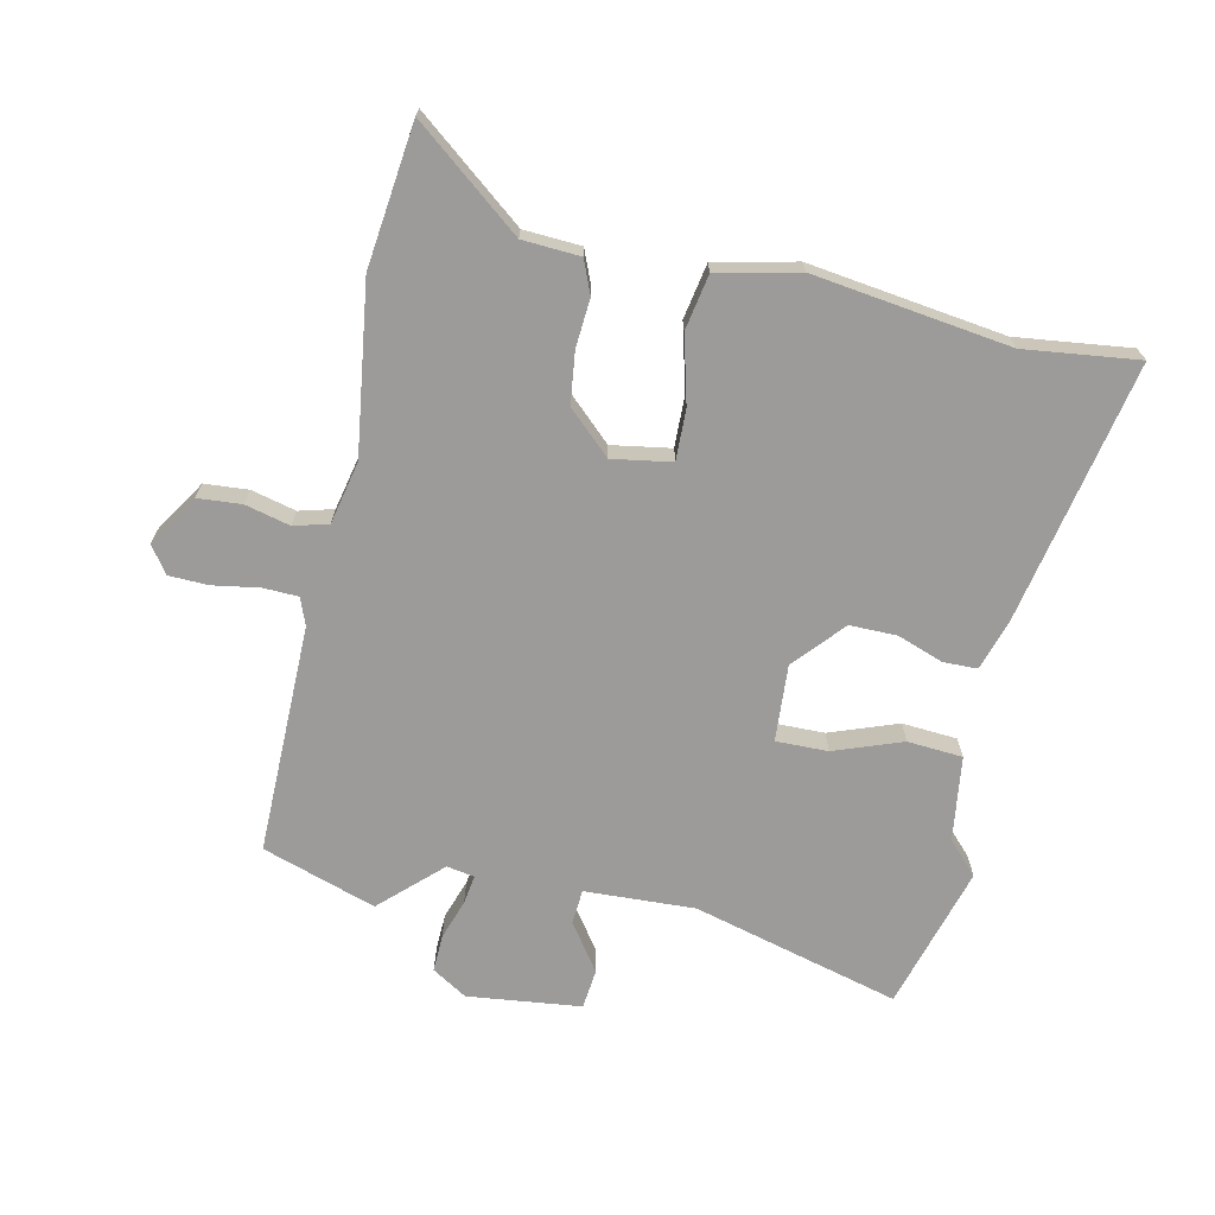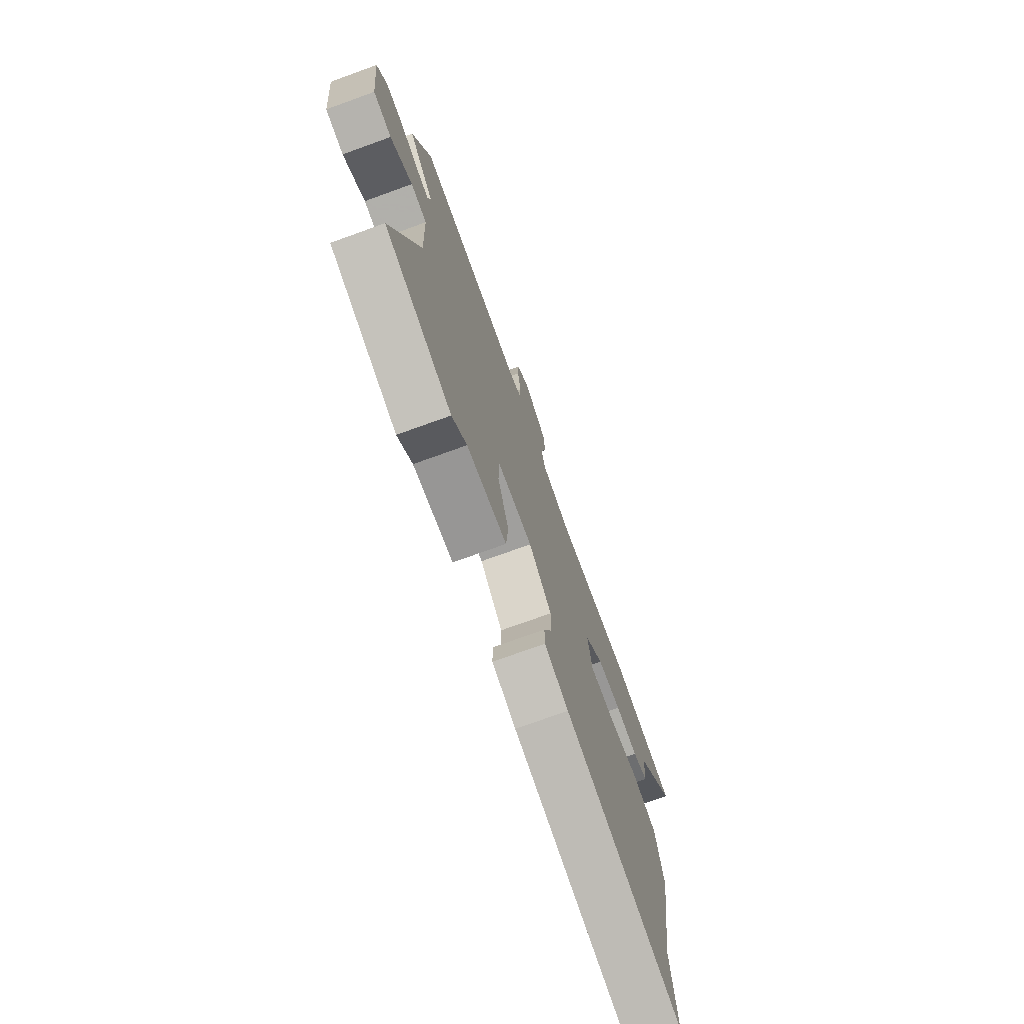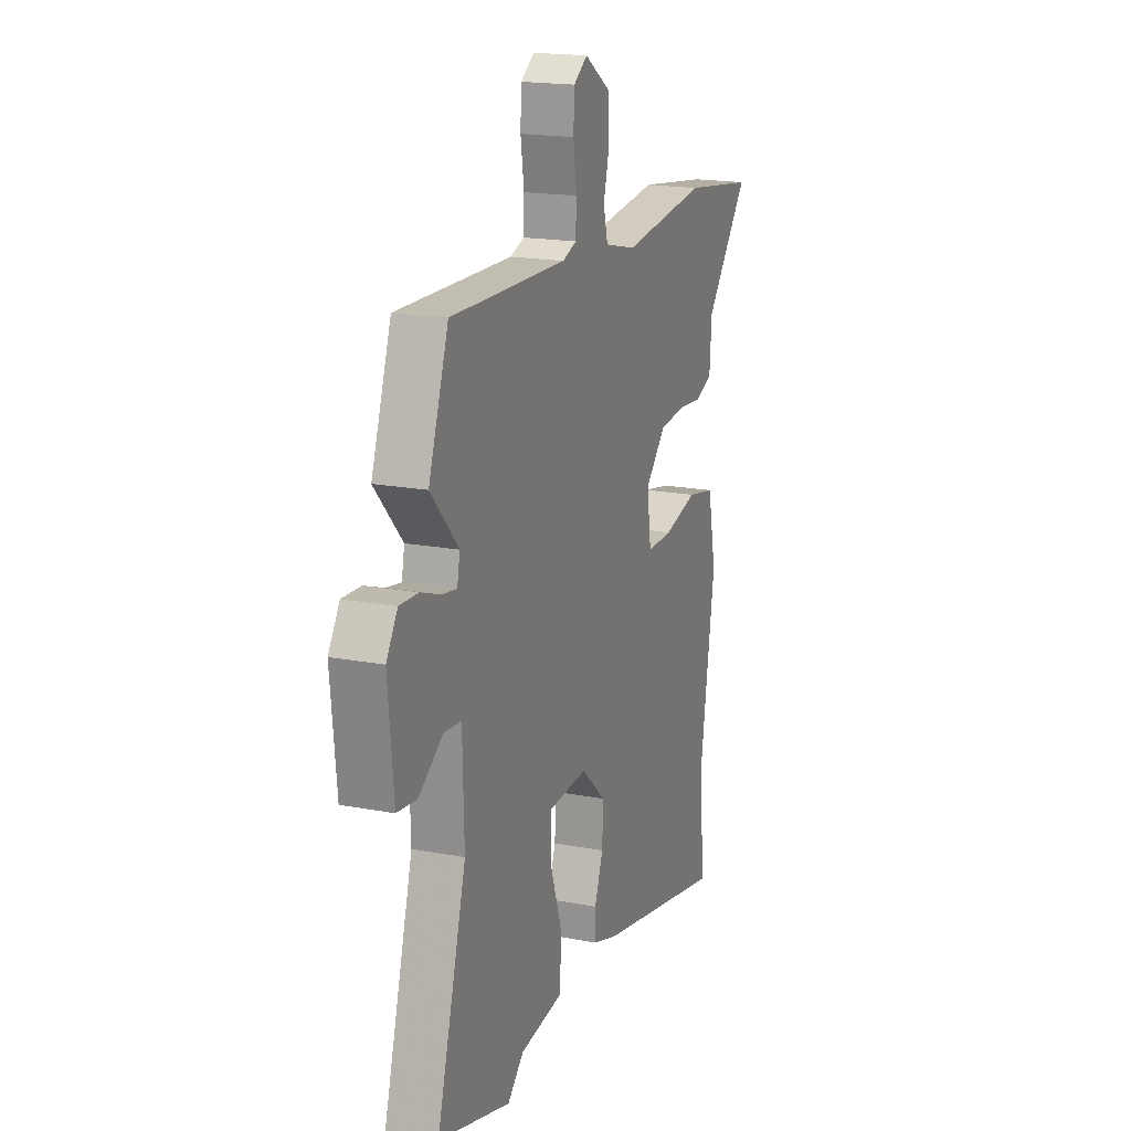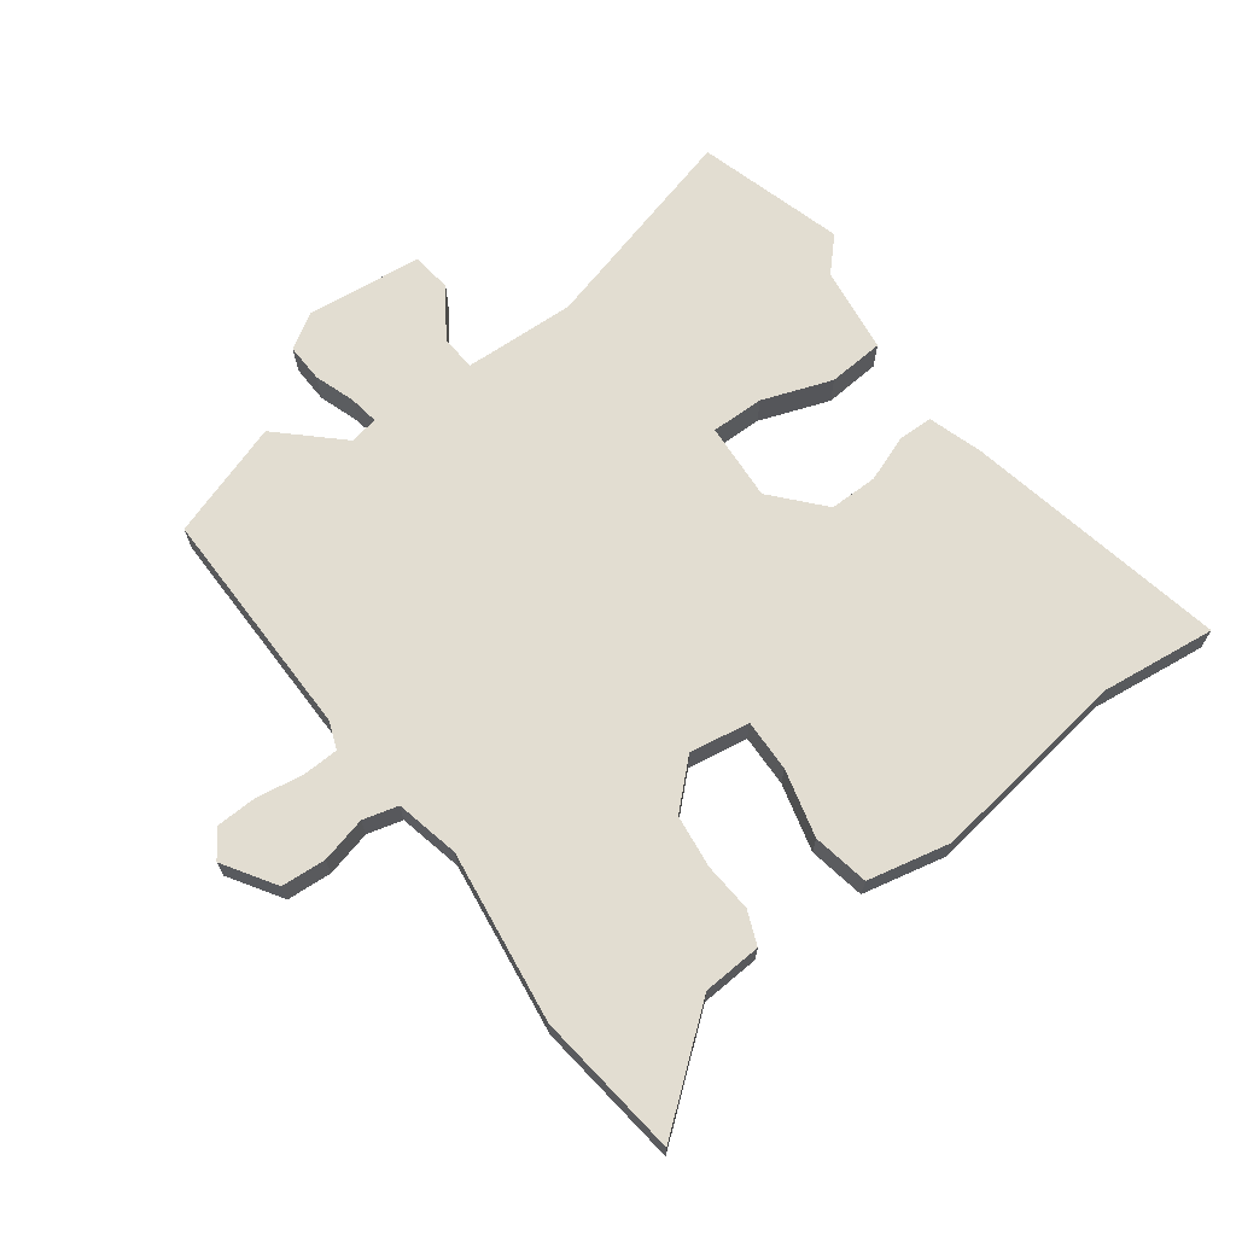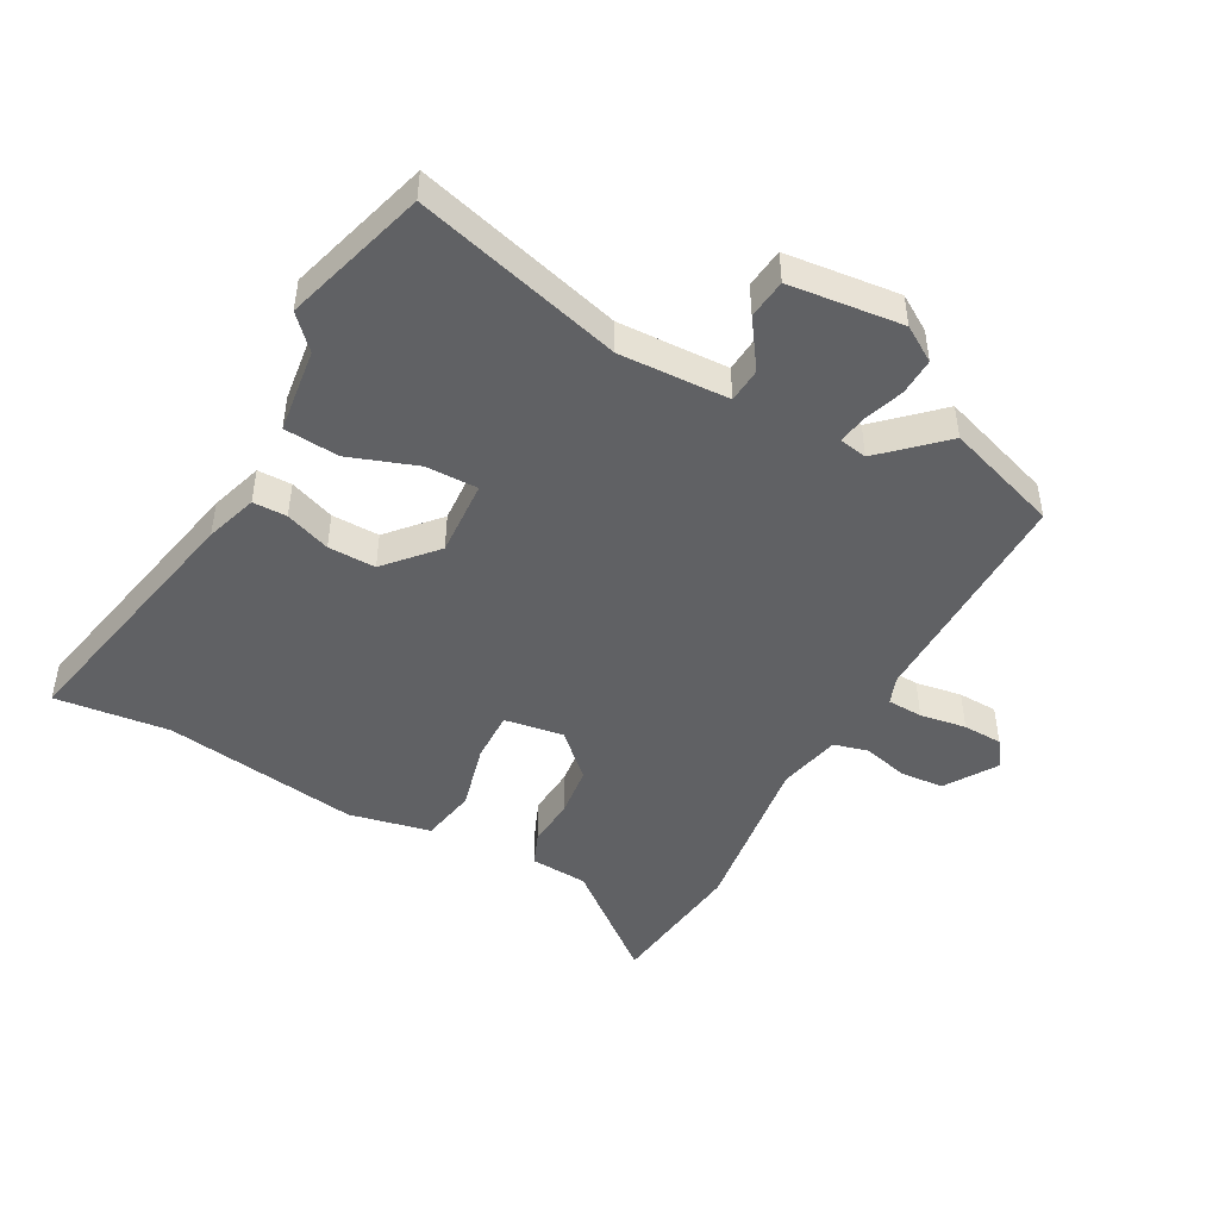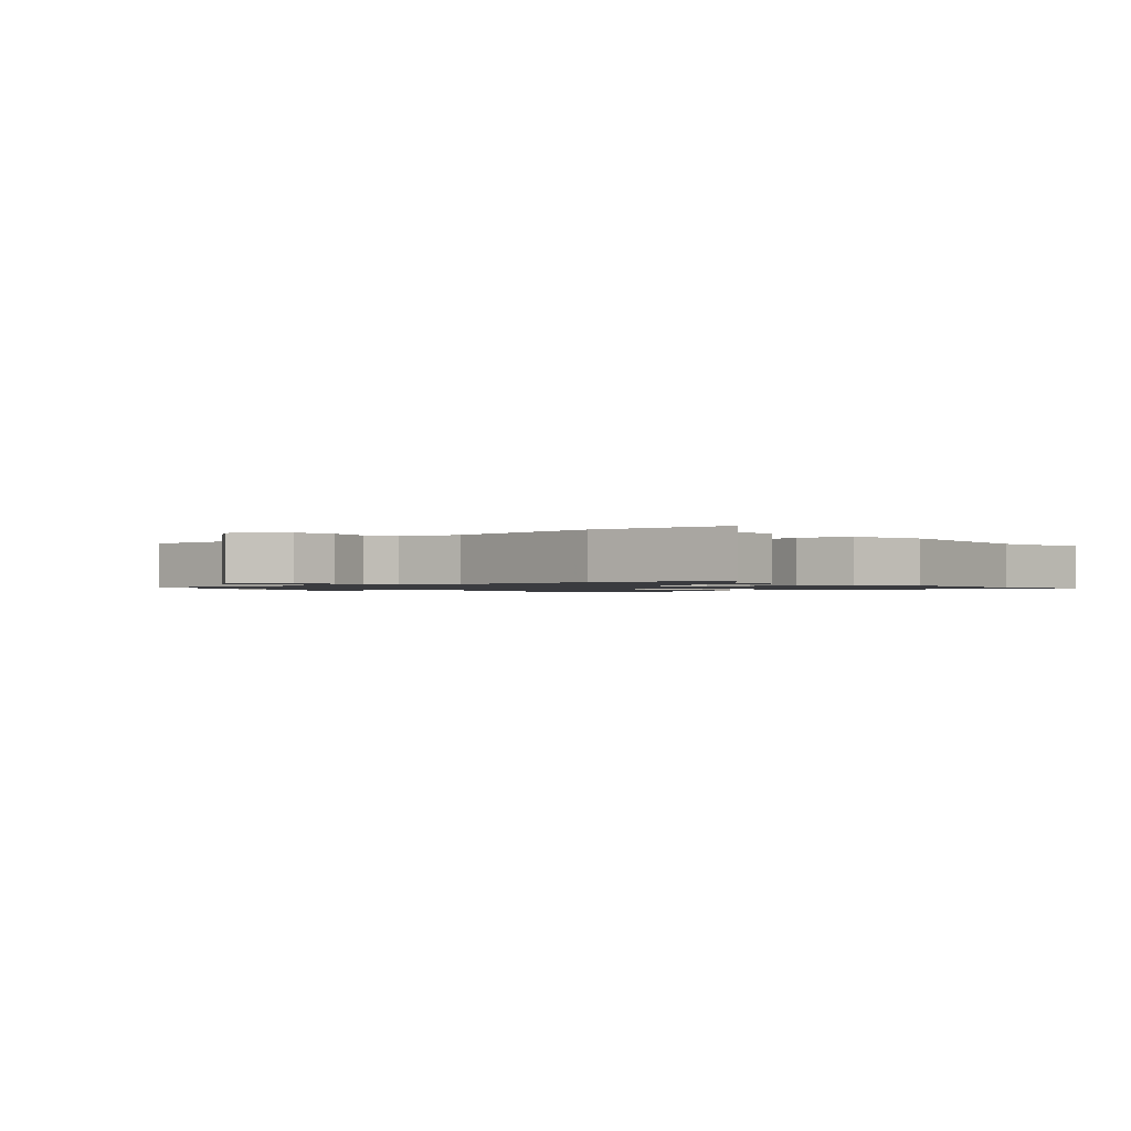
<metadata>
{"format":"obj","ext":"obj","renderer":"f3d","projection":"perspective","resolution":1024,"background":"white","views":[{"elev":-69.7,"azim":78.8,"up":"+Y"},{"elev":-73.9,"azim":-70.1,"up":"+Z"},{"elev":18.2,"azim":-69.8,"up":"+Z"},{"elev":68.5,"azim":54.2,"up":"+Y"},{"elev":-47.0,"azim":-117.9,"up":"+Y"},{"elev":-1.2,"azim":42.6,"up":"+Y"}]}
</metadata>
<code>
v -0.326 0.07 -0.553
v -0.558 0.07 -0.482
v -0.463 0.07 -0.148
v -0.468 0.07 0.03
v -0.524 0.07 0.035
v -0.601 0.07 -0.017
v -0.665 0.07 -0.009
v -0.683 0.07 0.175
v -0.647 0.07 0.231
v -0.587 0.07 0.228
v -0.523 0.07 0.205
v -0.476 0.07 0.197
v -0.467 0.07 0.242
v -0.556 0.07 0.339
v -0.492 0.07 0.522
v -0.12 0.07 0.513
v -0.076 0.07 0.529
v -0.073 0.07 0.586
v -0.084 0.07 0.661
v -0.081 0.07 0.725
v -0.037 0.07 0.755
v 0.045 0.07 0.701
v 0.049 0.07 0.63
v 0.03 0.07 0.558
v 0.044 0.07 0.502
v 0.145 0.07 0.478
v 0.419 0.07 0.511
v 0.648 0.07 0.48
v 0.508 0.07 0.31
v 0.501 0.07 0.217
v 0.447 0.07 0.196
v 0.369 0.07 0.203
v 0.285 0.07 0.194
v 0.219 0.07 0.126
v 0.233 0.07 0.03
v 0.316 0.07 0.031
v 0.424 0.07 0.057
v 0.513 0.07 0.039
v 0.54 0.07 -0.093
v 0.491 0.07 -0.41
v 0.51 0.07 -0.595
v 0.091 0.07 -0.504
v 0.007 0.07 -0.476
v 0.007 0.07 -0.421
v 0.035 0.07 -0.348
v 0.037 0.07 -0.271
v -0.042 0.07 -0.199
v -0.166 0.07 -0.205
v -0.166 0.07 -0.289
v -0.128 0.07 -0.4
v -0.136 0.07 -0.489
v -0.274 0.07 -0.505
v -0.326 0 -0.553
v -0.558 0 -0.482
v -0.463 0 -0.148
v -0.468 0 0.03
v -0.524 0 0.035
v -0.601 0 -0.017
v -0.665 0 -0.009
v -0.683 0 0.175
v -0.647 0 0.231
v -0.587 0 0.228
v -0.523 0 0.205
v -0.476 0 0.197
v -0.467 0 0.242
v -0.556 0 0.339
v -0.492 0 0.522
v -0.12 0 0.513
v -0.076 0 0.529
v -0.073 0 0.586
v -0.084 0 0.661
v -0.081 0 0.725
v -0.037 0 0.755
v 0.045 0 0.701
v 0.049 0 0.63
v 0.03 0 0.558
v 0.044 0 0.502
v 0.145 0 0.478
v 0.419 0 0.511
v 0.648 0 0.48
v 0.508 0 0.31
v 0.501 0 0.217
v 0.447 0 0.196
v 0.369 0 0.203
v 0.285 0 0.194
v 0.219 0 0.126
v 0.233 0 0.03
v 0.316 0 0.031
v 0.424 0 0.057
v 0.513 0 0.039
v 0.54 0 -0.093
v 0.491 0 -0.41
v 0.51 0 -0.595
v 0.091 0 -0.504
v 0.007 0 -0.476
v 0.007 0 -0.421
v 0.035 0 -0.348
v 0.037 0 -0.271
v -0.042 0 -0.199
v -0.166 0 -0.205
v -0.166 0 -0.289
v -0.128 0 -0.4
v -0.136 0 -0.489
v -0.274 0 -0.505
f 49 50 51 52
f 48 49 52 1
f 42 43 44 45
f 40 41 42 45
f 40 45 46
f 39 40 46 47
f 36 37 38 39
f 35 36 39 47
f 29 30 31 32
f 29 32 33
f 26 27 28 29
f 25 26 29 33
f 21 22 23 24
f 21 24 25
f 18 19 20 21
f 17 18 21 25
f 16 17 25 33
f 13 14 15 16
f 12 13 16 33
f 8 9 10 11
f 8 11 12
f 5 6 7 8
f 4 5 8 12
f 48 1 2 3
f 48 3 4
f 34 35 47 48
f 33 34 48
f 4 12 33 48
f 104 103 102 101
f 53 104 101 100
f 97 96 95 94
f 97 94 93 92
f 98 97 92
f 99 98 92 91
f 91 90 89 88
f 99 91 88 87
f 84 83 82 81
f 85 84 81
f 81 80 79 78
f 85 81 78 77
f 76 75 74 73
f 77 76 73
f 73 72 71 70
f 77 73 70 69
f 85 77 69 68
f 68 67 66 65
f 85 68 65 64
f 63 62 61 60
f 64 63 60
f 60 59 58 57
f 64 60 57 56
f 55 54 53 100
f 56 55 100
f 100 99 87 86
f 100 86 85
f 100 85 64 56
f 1 53 54 2
f 2 54 55 3
f 3 55 56 4
f 4 56 57 5
f 5 57 58 6
f 6 58 59 7
f 7 59 60 8
f 8 60 61 9
f 9 61 62 10
f 10 62 63 11
f 11 63 64 12
f 12 64 65 13
f 13 65 66 14
f 14 66 67 15
f 15 67 68 16
f 16 68 69 17
f 17 69 70 18
f 18 70 71 19
f 19 71 72 20
f 20 72 73 21
f 21 73 74 22
f 22 74 75 23
f 23 75 76 24
f 24 76 77 25
f 25 77 78 26
f 26 78 79 27
f 27 79 80 28
f 28 80 81 29
f 29 81 82 30
f 30 82 83 31
f 31 83 84 32
f 32 84 85 33
f 33 85 86 34
f 34 86 87 35
f 35 87 88 36
f 36 88 89 37
f 37 89 90 38
f 38 90 91 39
f 39 91 92 40
f 40 92 93 41
f 41 93 94 42
f 42 94 95 43
f 43 95 96 44
f 44 96 97 45
f 45 97 98 46
f 46 98 99 47
f 47 99 100 48
f 48 100 101 49
f 49 101 102 50
f 50 102 103 51
f 51 103 104 52
f 52 104 53 1

</code>
